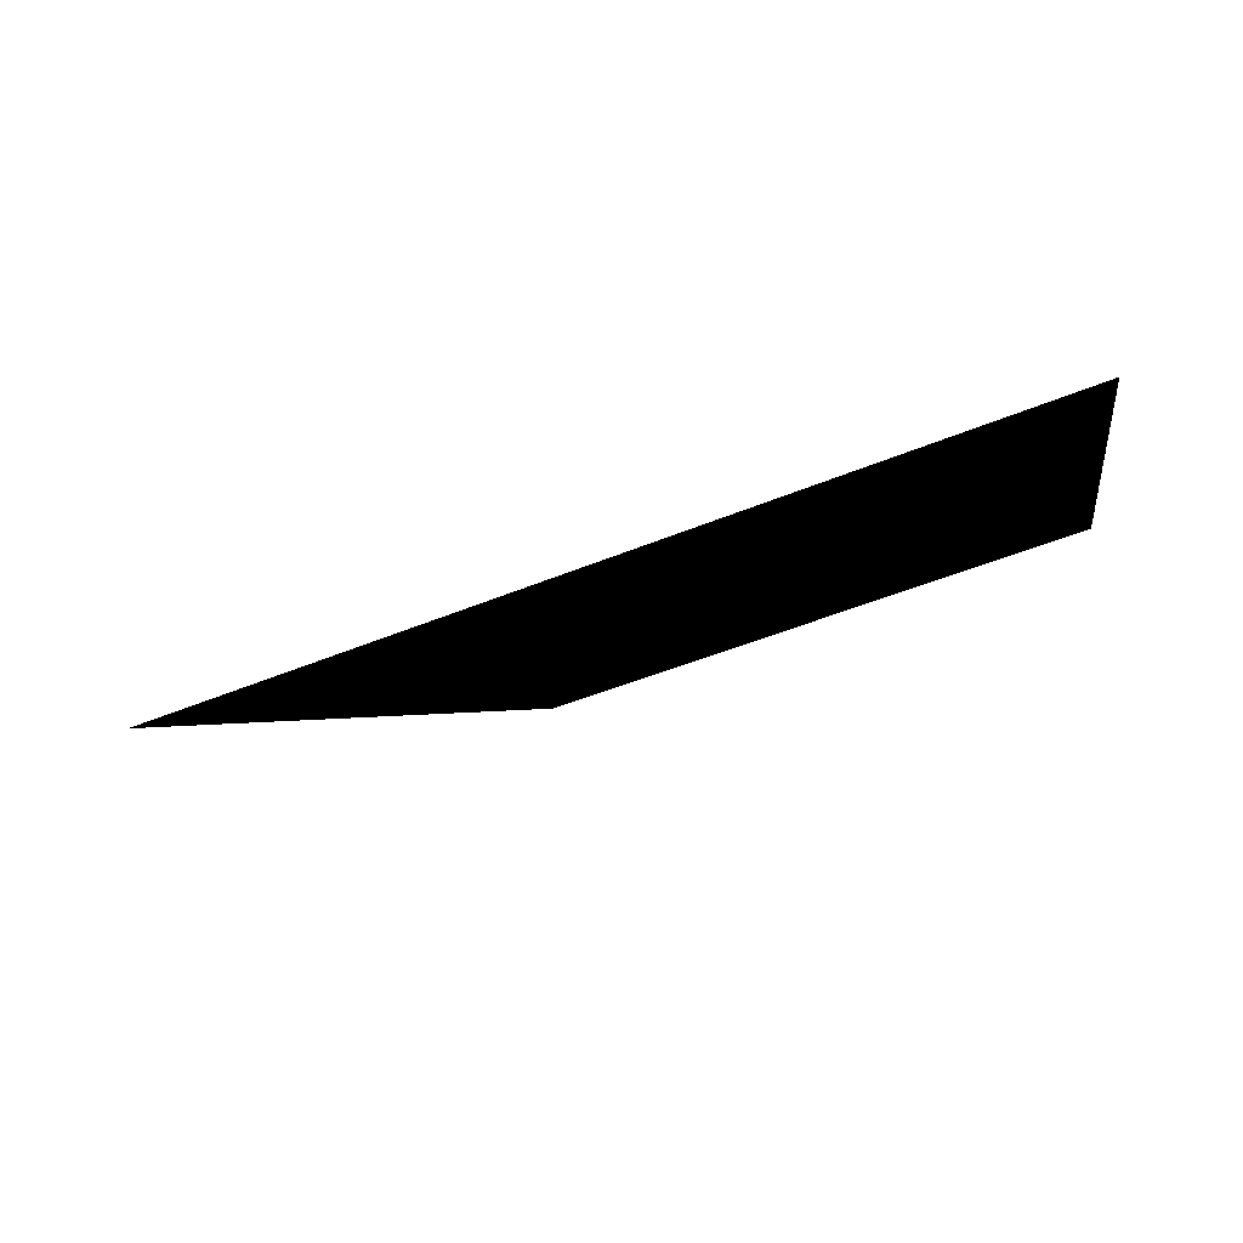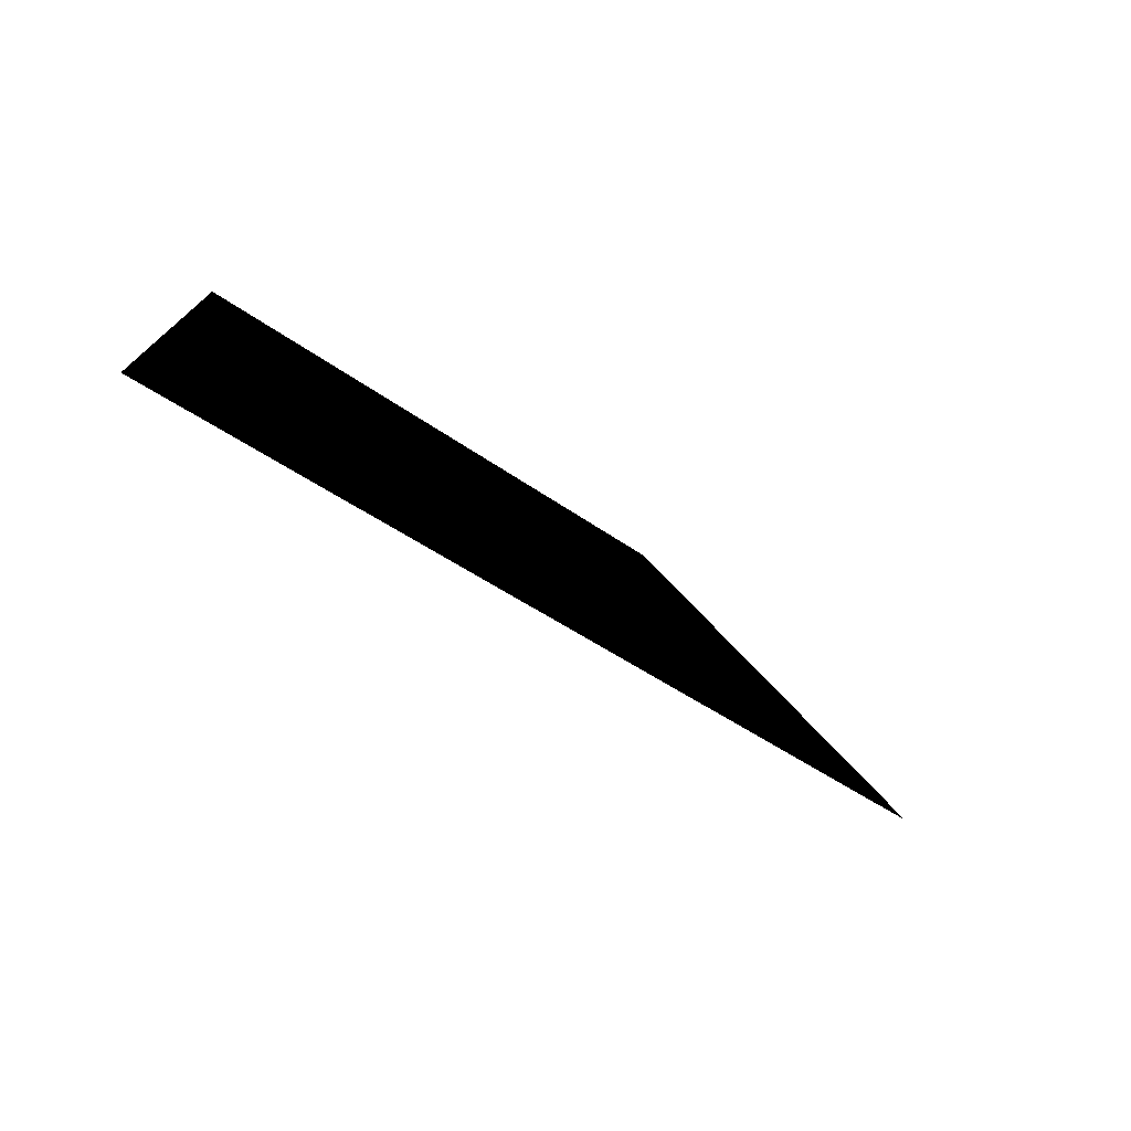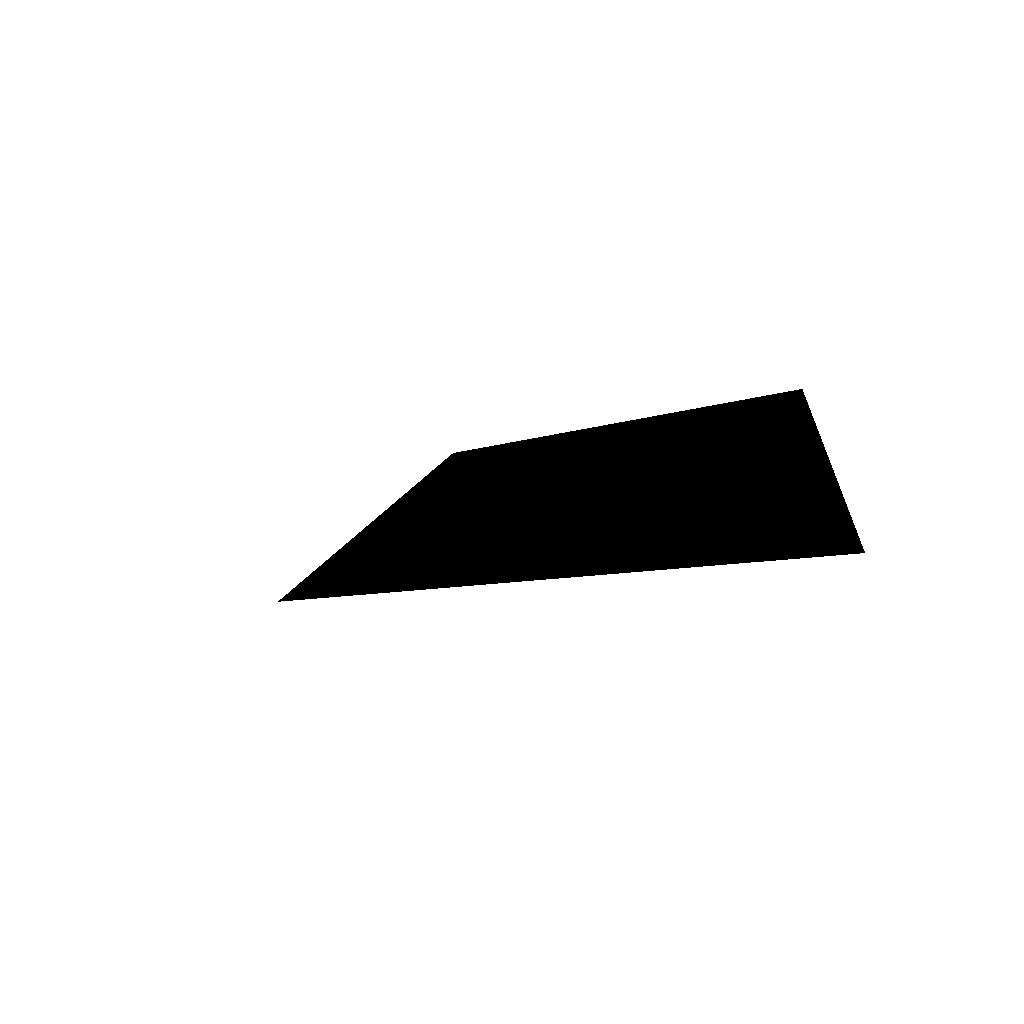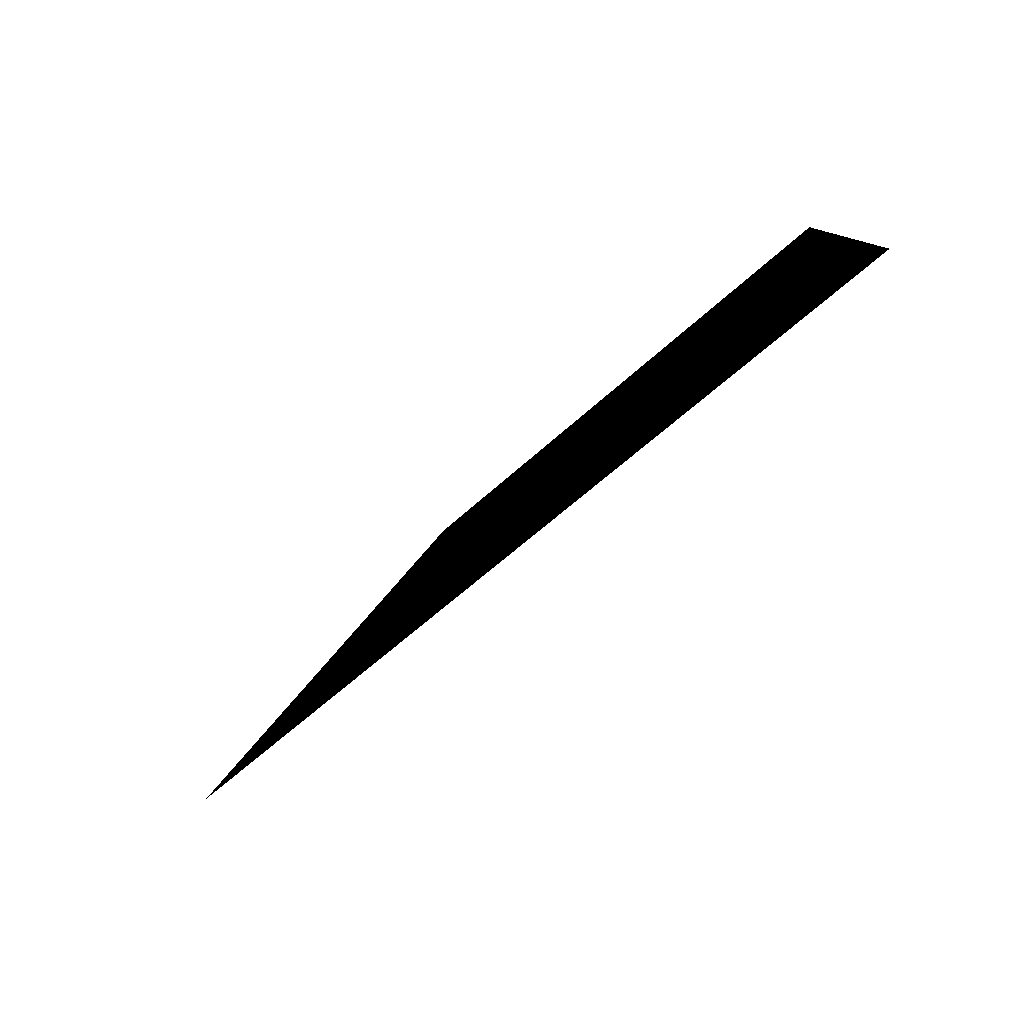
<metadata>
{"format":"obj","ext":"obj","renderer":"f3d","projection":"perspective","resolution":1024,"background":"white","views":[{"elev":-46.7,"azim":25.3,"up":"+Z"},{"elev":-40.4,"azim":137.6,"up":"+Y"},{"elev":-5.9,"azim":52.4,"up":"+Y"},{"elev":-56.0,"azim":44.6,"up":"+Y"}]}
</metadata>
<code>
g verticalSliceMountain04Geo
v -1.553 2.077 0.0001073
v 6.062 2.077 0.0001073
v 7.052 -0.08425 0.0001073
v -7.052 -0.08425 0.0001073
g verticalSliceMountain04Geo_0
f 3 2 1
f 4 3 1

</code>
